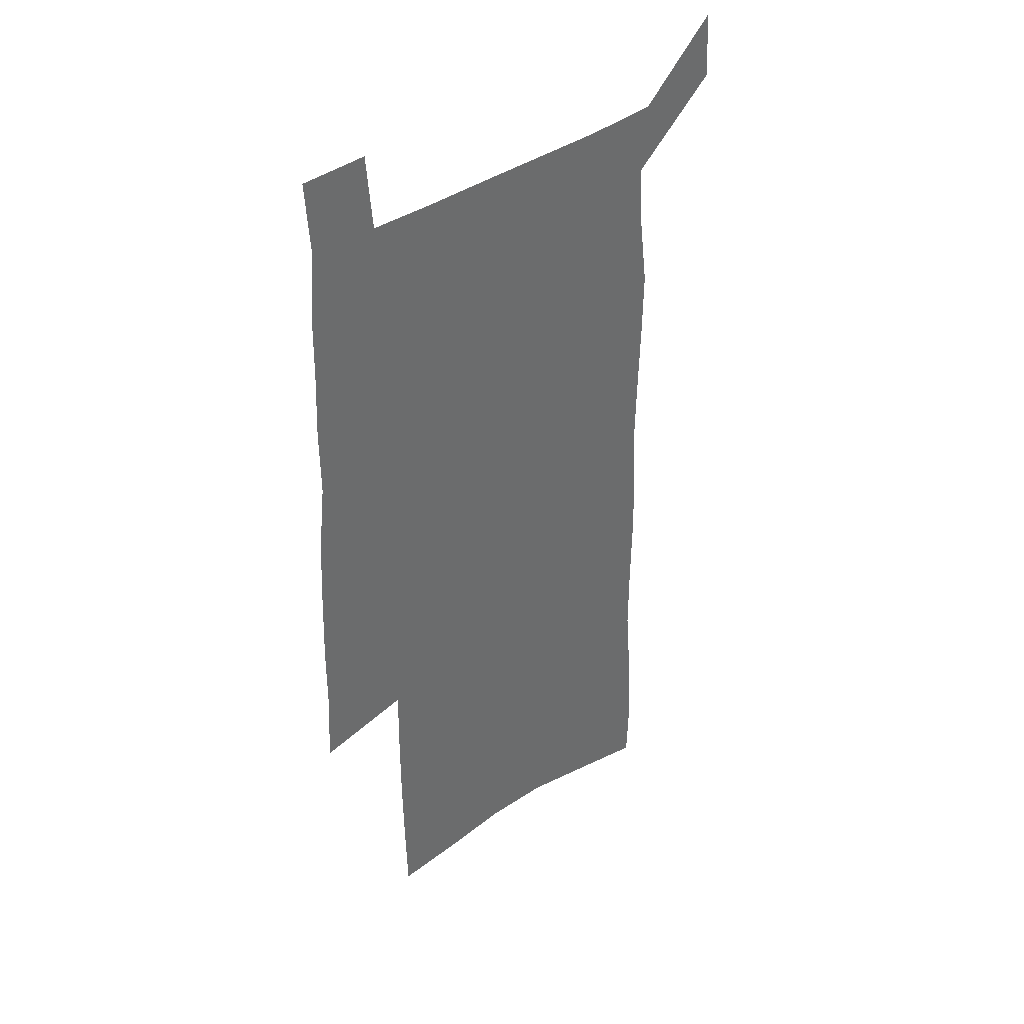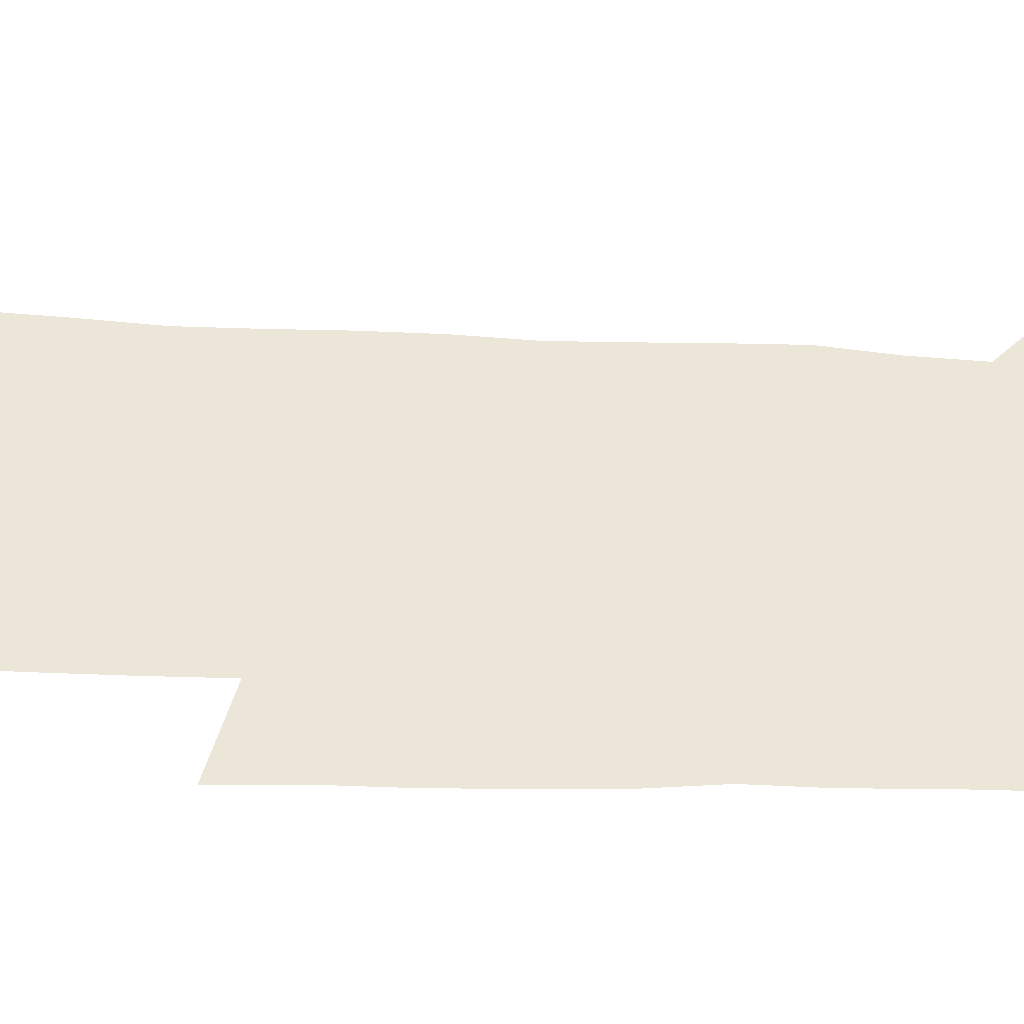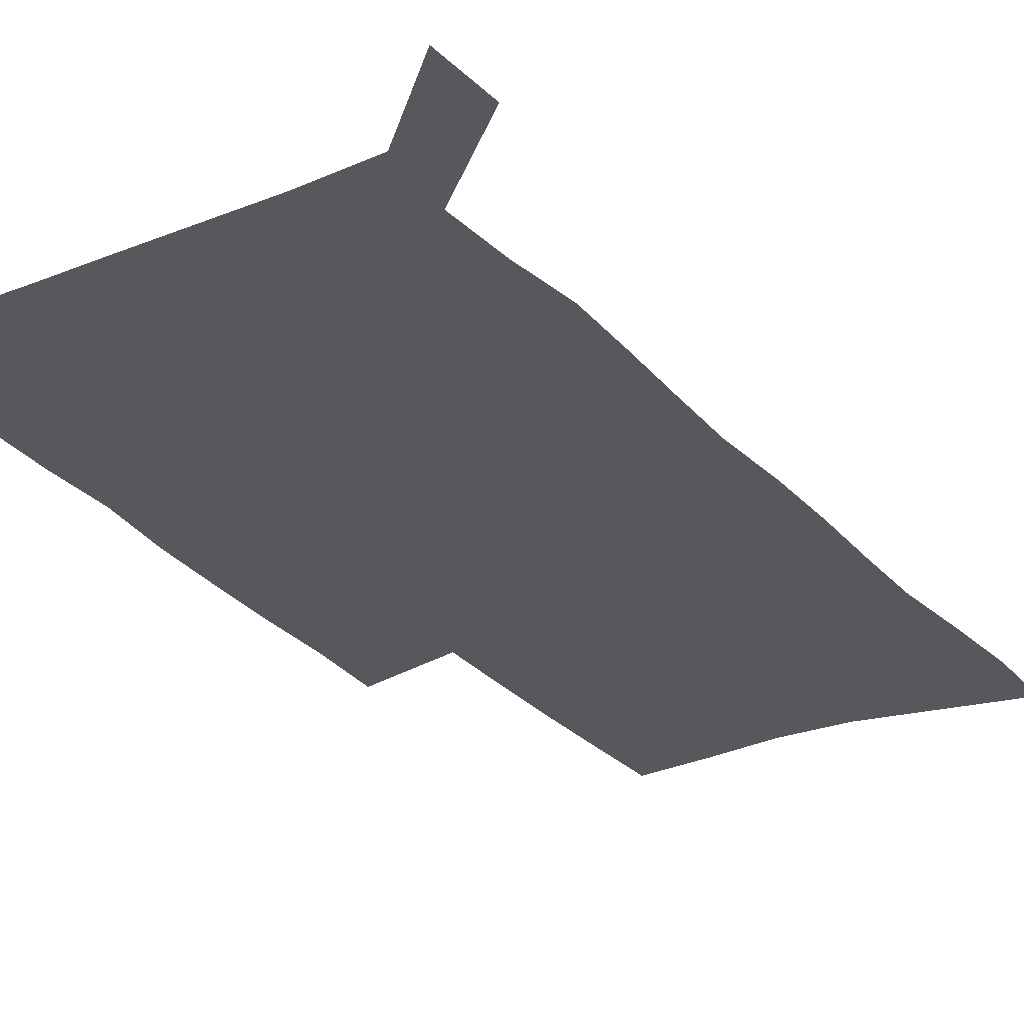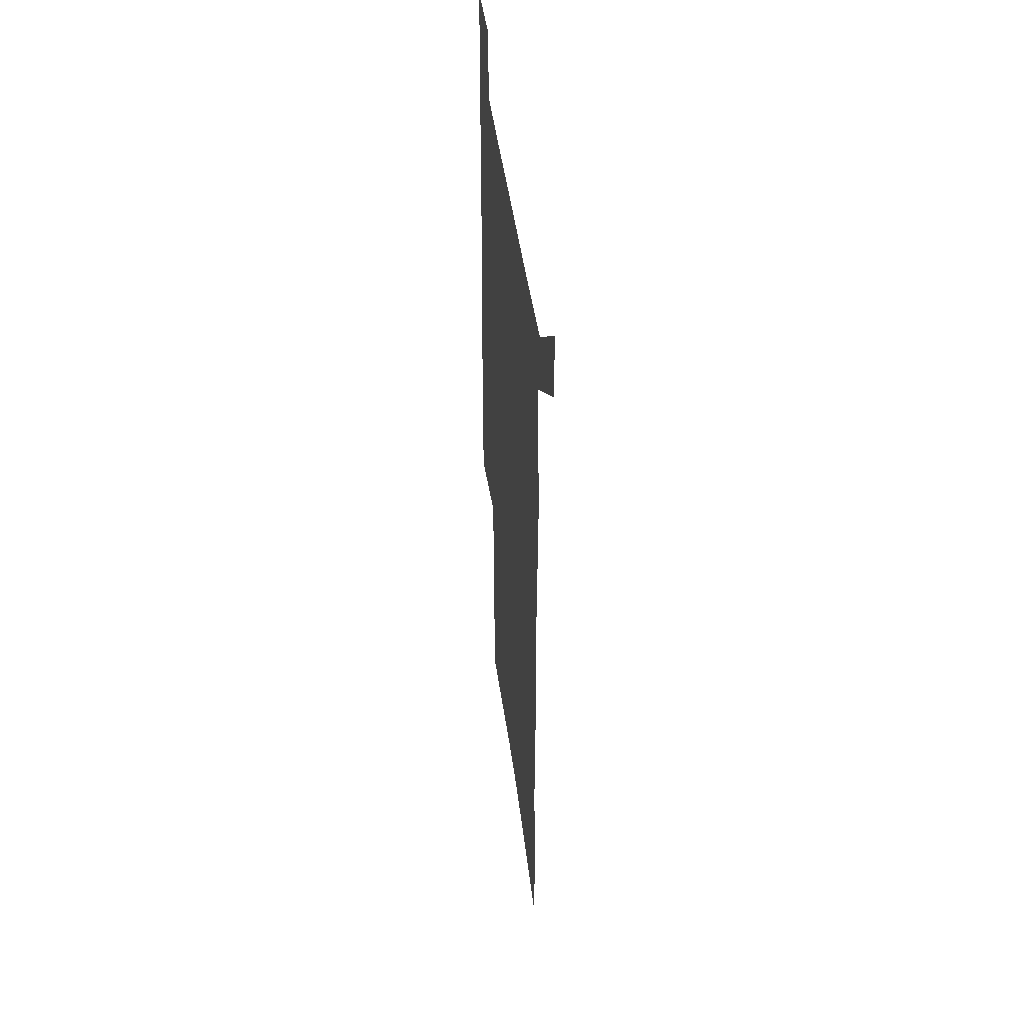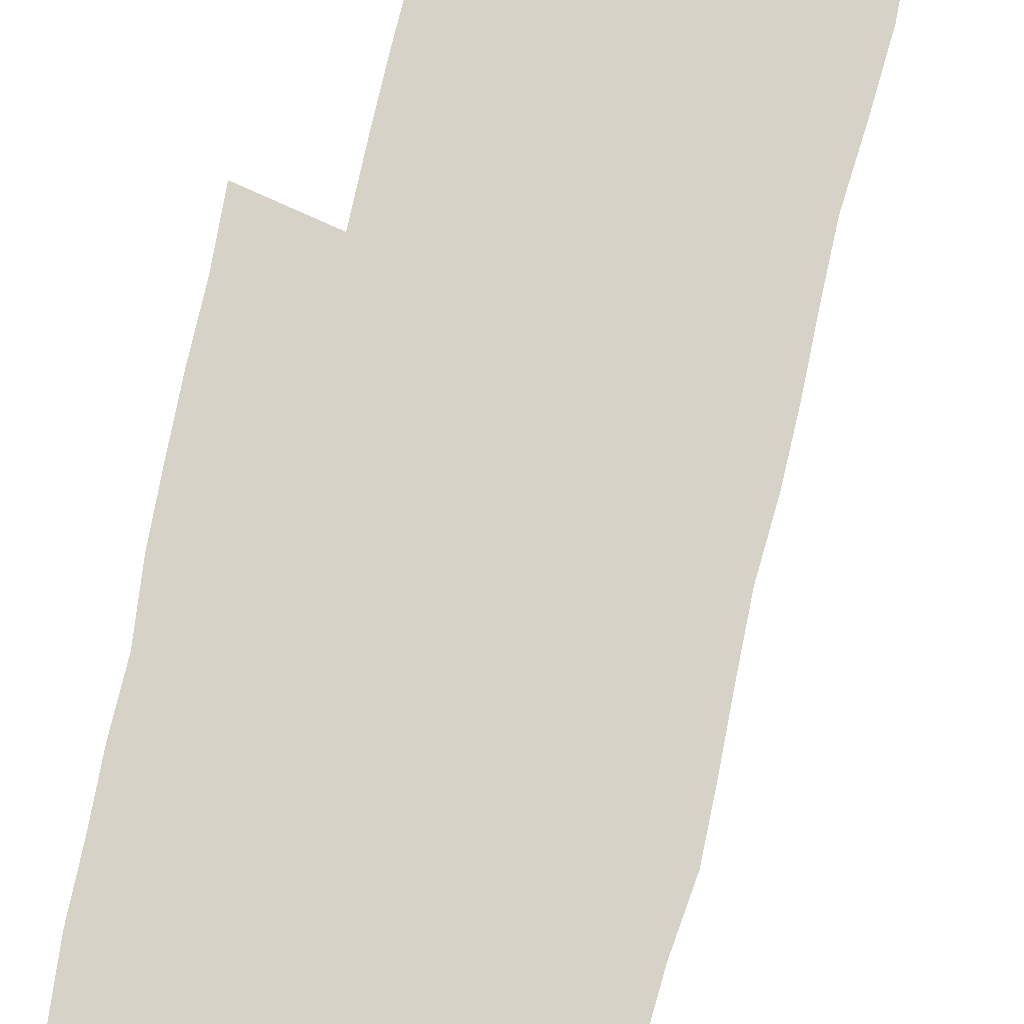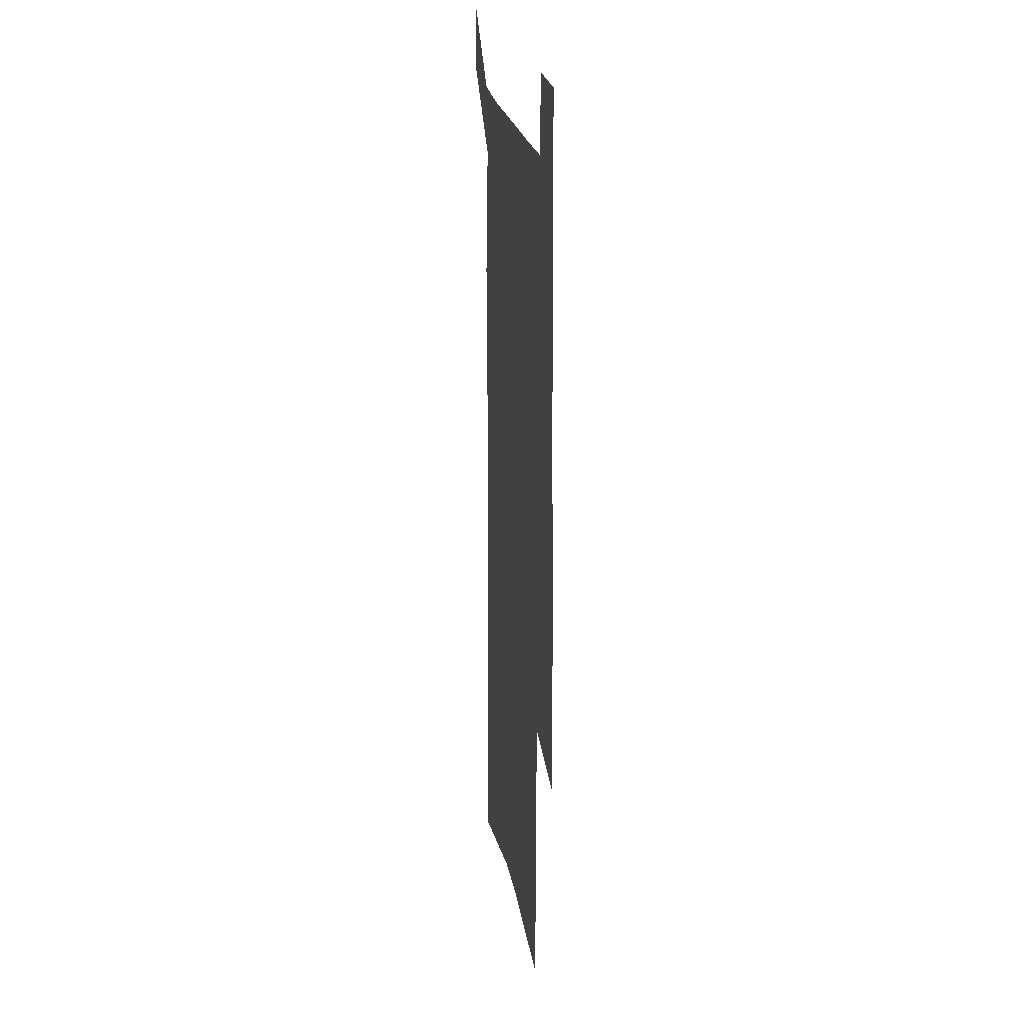
<metadata>
{"format":"obj","ext":"obj","renderer":"f3d","projection":"perspective","resolution":1024,"background":"white","views":[{"elev":39.7,"azim":139.2,"up":"+Y"},{"elev":46.3,"azim":92.5,"up":"+Z"},{"elev":-27.7,"azim":-148.2,"up":"+Z"},{"elev":48.3,"azim":-97.8,"up":"+Y"},{"elev":78.1,"azim":-167.2,"up":"+Z"},{"elev":22.0,"azim":81.1,"up":"+Y"}]}
</metadata>
<code>
v 444.9 570.3 0
v 446.6 599.3 0
v 473.3 165.7 0
v 472.3 197.5 0
v 474.4 231.5 0
v 477.2 265.1 0
v 477.2 296.2 0
v 476.7 327 0
v 477.1 357.9 0
v 479 389.2 0
v 478.4 419.1 0
v 477.5 448.8 0
v 477 478.4 0
v 480.8 508.1 0
v 482.6 537.1 0
v 480.3 567.2 0
v 506.4 172.9 0
v 512.2 211.4 0
v 512.6 242.2 0
v 512.7 272.8 0
v 512.5 303 0
v 512.8 333.4 0
v 512.4 363.1 0
v 514.1 393.4 0
v 512.9 422 0
v 513.9 451.2 0
v 514.3 479.7 0
v 513.8 508.2 0
v 513.8 536.6 0
v 512.6 565.8 0
v 539.5 180 0
v 541.2 213.9 0
v 543.1 247 0
v 542.9 276.1 0
v 543.2 306.6 0
v 543.1 336.4 0
v 543.5 366.3 0
v 543.2 395 0
v 544 424.1 0
v 543.7 452.2 0
v 542.8 480.4 0
v 543.8 508.5 0
v 543.3 536.6 0
v 542.2 565.9 0
v 569.1 181.1 0
v 570.3 217.2 0
v 570.9 248.3 0
v 571.1 276 0
v 571.9 308.3 0
v 572 337.9 0
v 572 367.3 0
v 572 396.4 0
v 572 424.6 0
v 571.9 452.9 0
v 572.4 481.1 0
v 572.3 508.6 0
v 572.2 536.2 0
v 571.3 566 0
v 598.6 178.1 0
v 598.5 215.2 0
v 599.5 245.7 0
v 599.6 278 0
v 600.2 307.4 0
v 600.7 336.8 0
v 599.9 368 0
v 600 396.4 0
v 600 424.9 0
v 600.3 453 0
v 600 481.3 0
v 600.1 508.9 0
v 600.2 536.9 0
v 600.3 565.8 0
v 628.3 176.1 0
v 629.1 209 0
v 629.7 241 0
v 629.7 273.4 0
v 629.3 305.3 0
v 630.3 335.2 0
v 629.7 365.6 0
v 629.3 394.9 0
v 630.3 423.7 0
v 629.4 452.8 0
v 629.6 481.2 0
v 630.3 509.7 0
v 629.1 538 0
v 629.2 566.3 0
v 632 599.5 0
v 670.2 296.9 0
v 668.5 328.7 0
v 668.4 359.5 0
v 667.5 390.3 0
v 666.2 420.7 0
v 662.9 451.5 0
v 663.3 480.9 0
v 662.1 510.2 0
v 661.8 539.2 0
v 659.3 568 0
v 661.3 598.7 0
f 15 16 1
f 1 16 2
f 3 17 4
f 17 18 4
f 4 18 5
f 18 19 5
f 5 19 6
f 19 20 6
f 6 20 7
f 20 21 7
f 7 21 8
f 21 22 8
f 8 22 9
f 22 23 9
f 9 23 10
f 23 24 10
f 10 24 11
f 24 25 11
f 11 25 12
f 25 26 12
f 12 26 13
f 26 27 13
f 13 27 14
f 27 28 14
f 14 28 15
f 28 29 15
f 15 29 16
f 29 30 16
f 17 31 18
f 31 32 18
f 18 32 19
f 32 33 19
f 19 33 20
f 33 34 20
f 20 34 21
f 34 35 21
f 21 35 22
f 35 36 22
f 22 36 23
f 36 37 23
f 23 37 24
f 37 38 24
f 24 38 25
f 38 39 25
f 25 39 26
f 39 40 26
f 26 40 27
f 40 41 27
f 27 41 28
f 41 42 28
f 28 42 29
f 42 43 29
f 29 43 30
f 43 44 30
f 31 45 32
f 45 46 32
f 32 46 33
f 46 47 33
f 33 47 34
f 47 48 34
f 34 48 35
f 48 49 35
f 35 49 36
f 49 50 36
f 36 50 37
f 50 51 37
f 37 51 38
f 51 52 38
f 38 52 39
f 52 53 39
f 39 53 40
f 53 54 40
f 40 54 41
f 54 55 41
f 41 55 42
f 55 56 42
f 42 56 43
f 56 57 43
f 43 57 44
f 57 58 44
f 45 59 46
f 59 60 46
f 46 60 47
f 60 61 47
f 47 61 48
f 61 62 48
f 48 62 49
f 62 63 49
f 49 63 50
f 63 64 50
f 50 64 51
f 64 65 51
f 51 65 52
f 65 66 52
f 52 66 53
f 66 67 53
f 53 67 54
f 67 68 54
f 54 68 55
f 68 69 55
f 55 69 56
f 69 70 56
f 56 70 57
f 70 71 57
f 57 71 58
f 71 72 58
f 59 73 60
f 73 74 60
f 60 74 61
f 74 75 61
f 61 75 62
f 75 76 62
f 62 76 63
f 76 77 63
f 63 77 64
f 77 78 64
f 64 78 65
f 78 79 65
f 65 79 66
f 79 80 66
f 66 80 67
f 80 81 67
f 67 81 68
f 81 82 68
f 68 82 69
f 82 83 69
f 69 83 70
f 83 84 70
f 70 84 71
f 84 85 71
f 71 85 72
f 85 86 72
f 77 88 78
f 88 89 78
f 78 89 79
f 89 90 79
f 79 90 80
f 90 91 80
f 80 91 81
f 91 92 81
f 81 92 82
f 92 93 82
f 82 93 83
f 93 94 83
f 83 94 84
f 94 95 84
f 84 95 85
f 95 96 85
f 85 96 86
f 96 97 86
f 86 97 87
f 97 98 87

</code>
